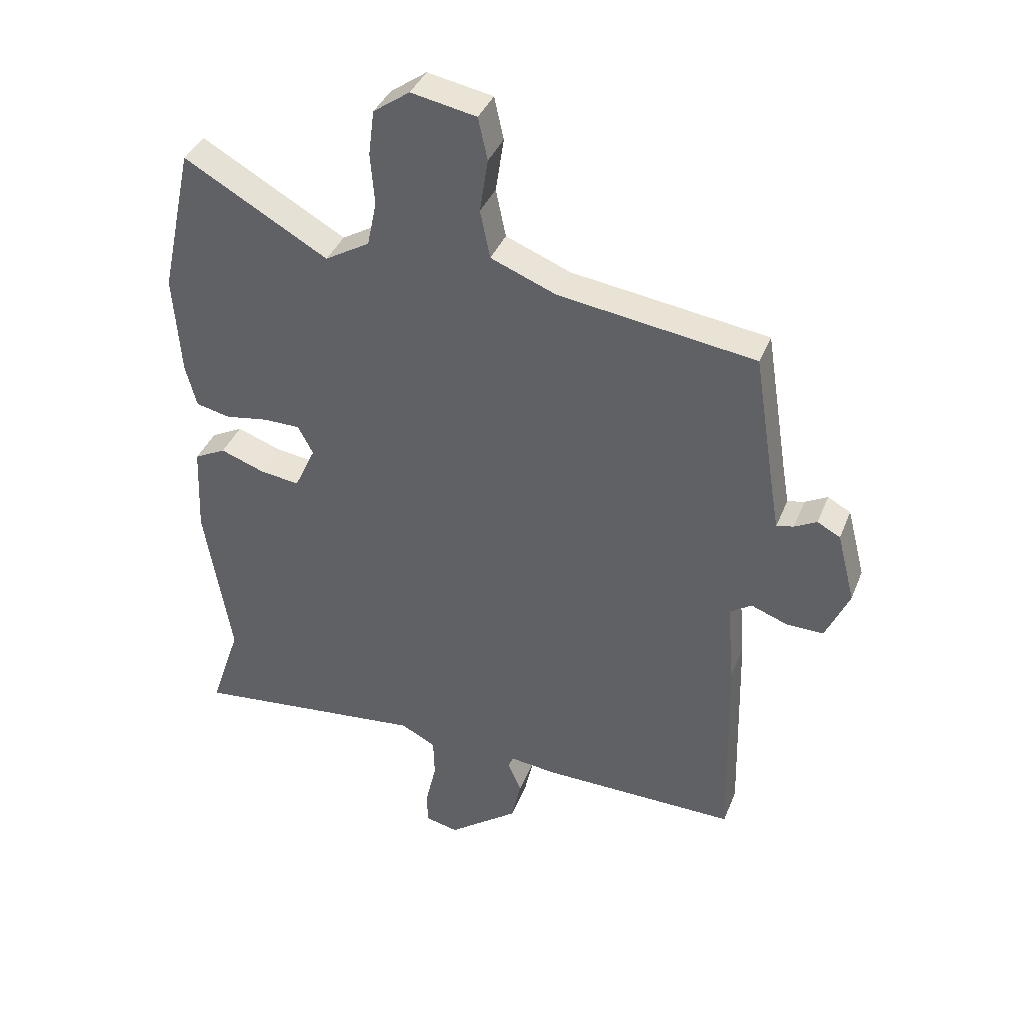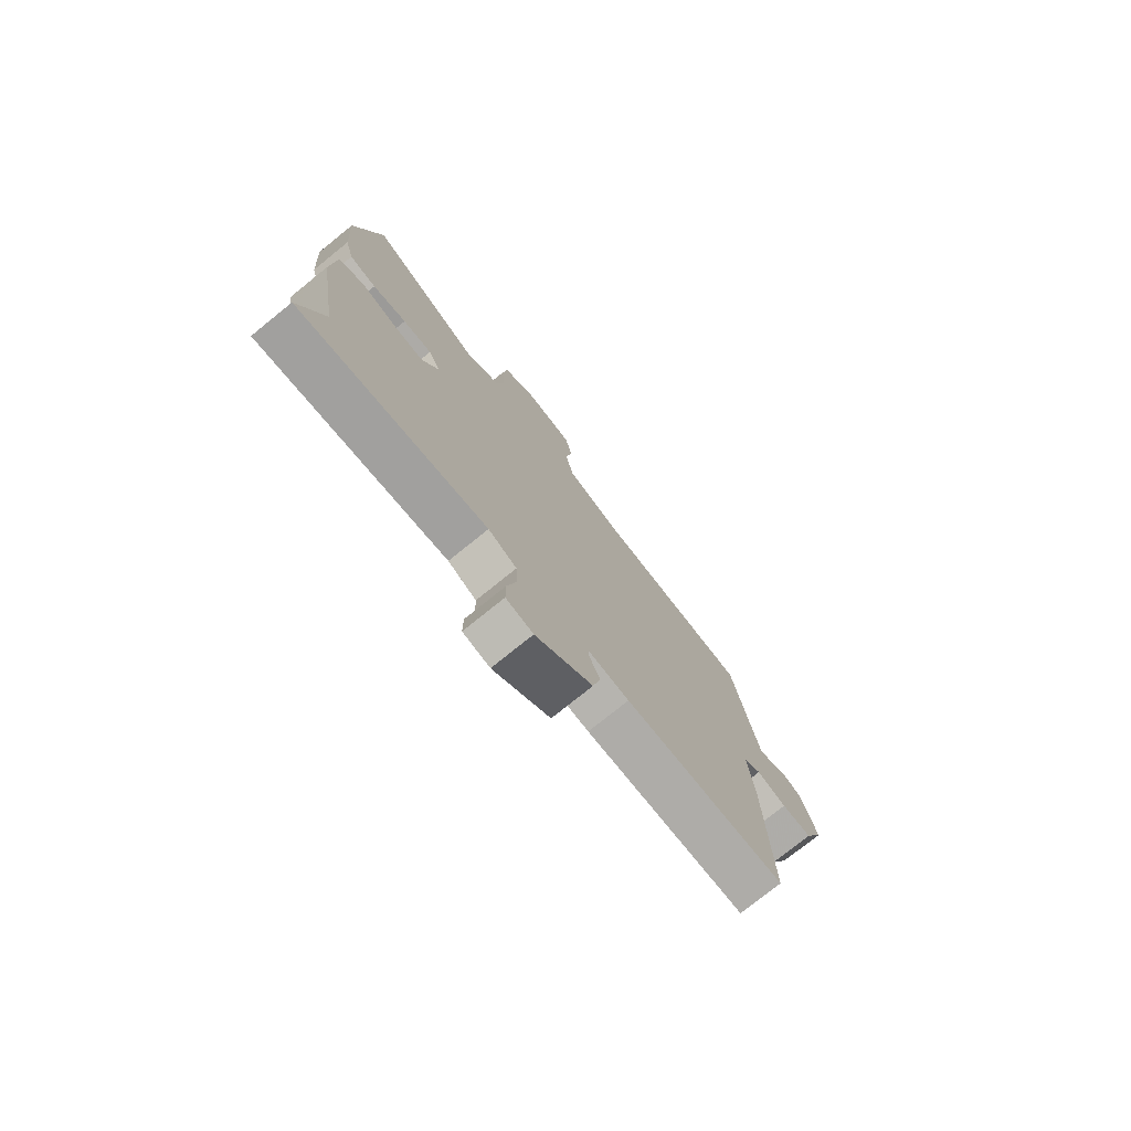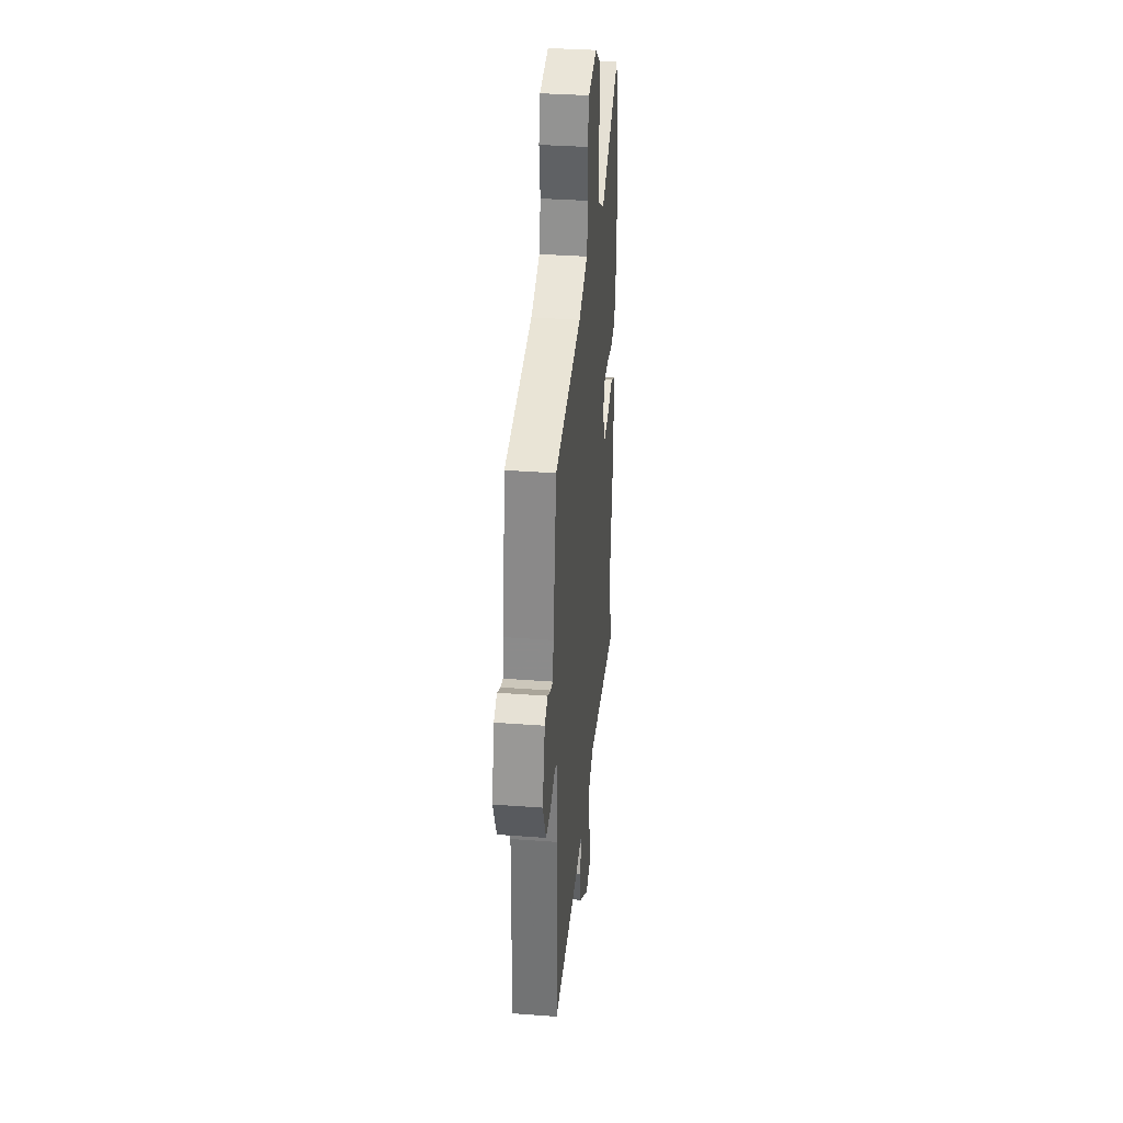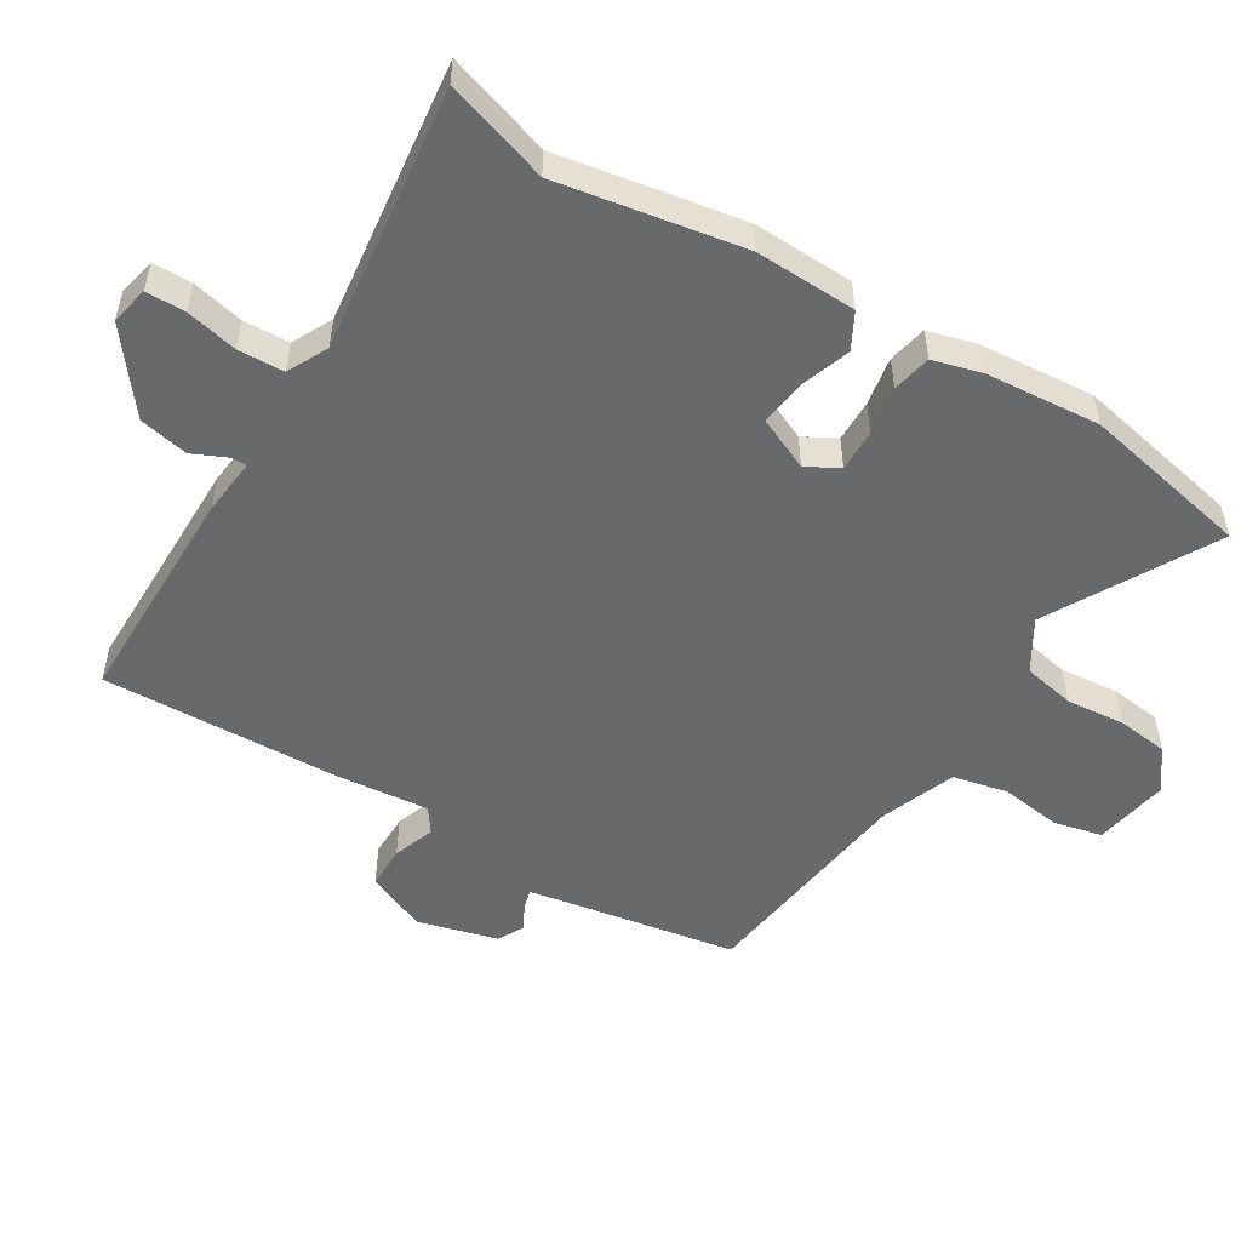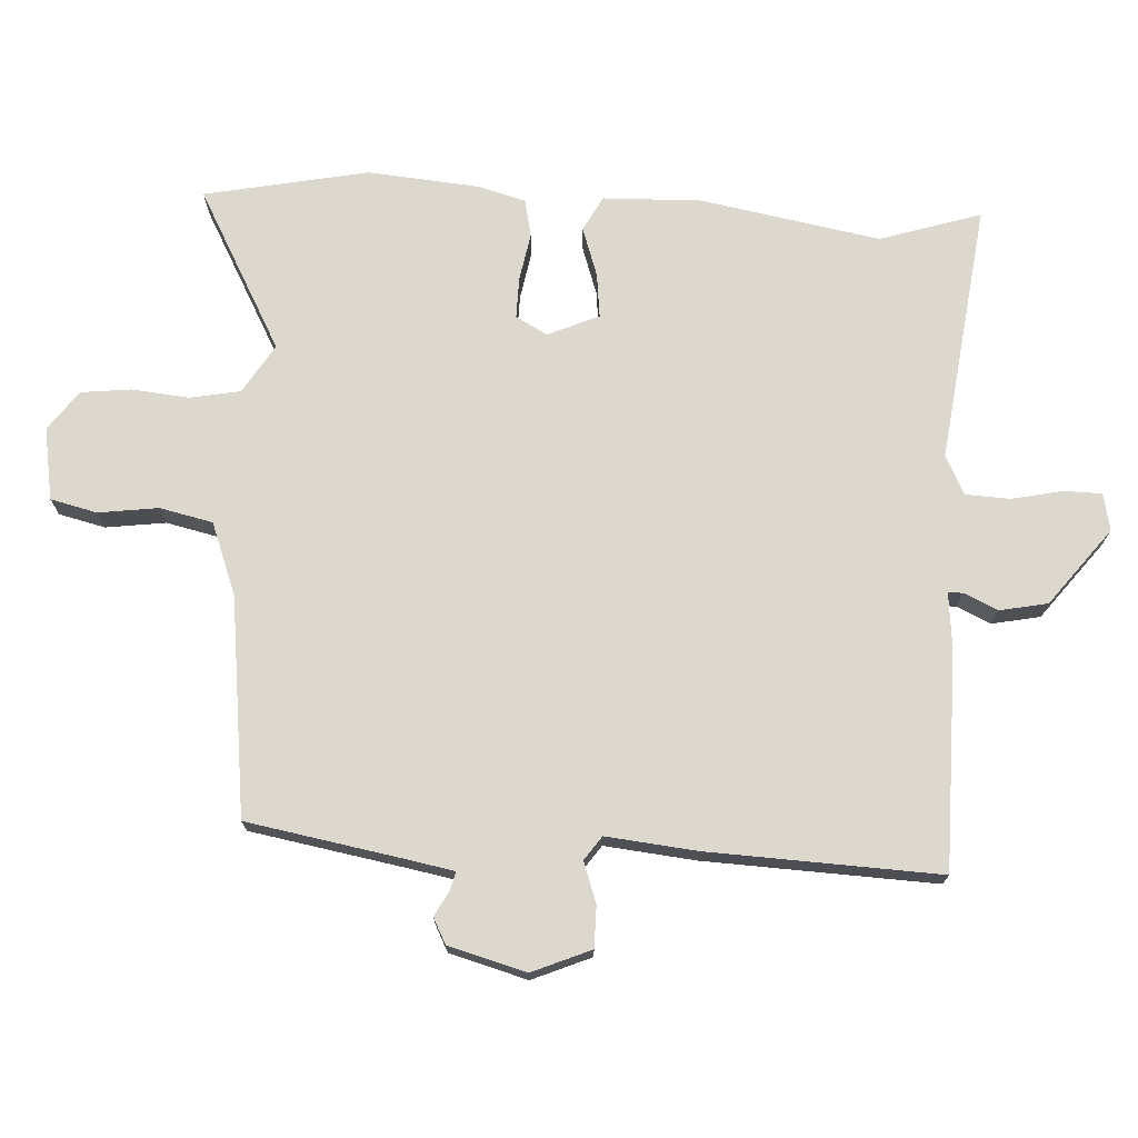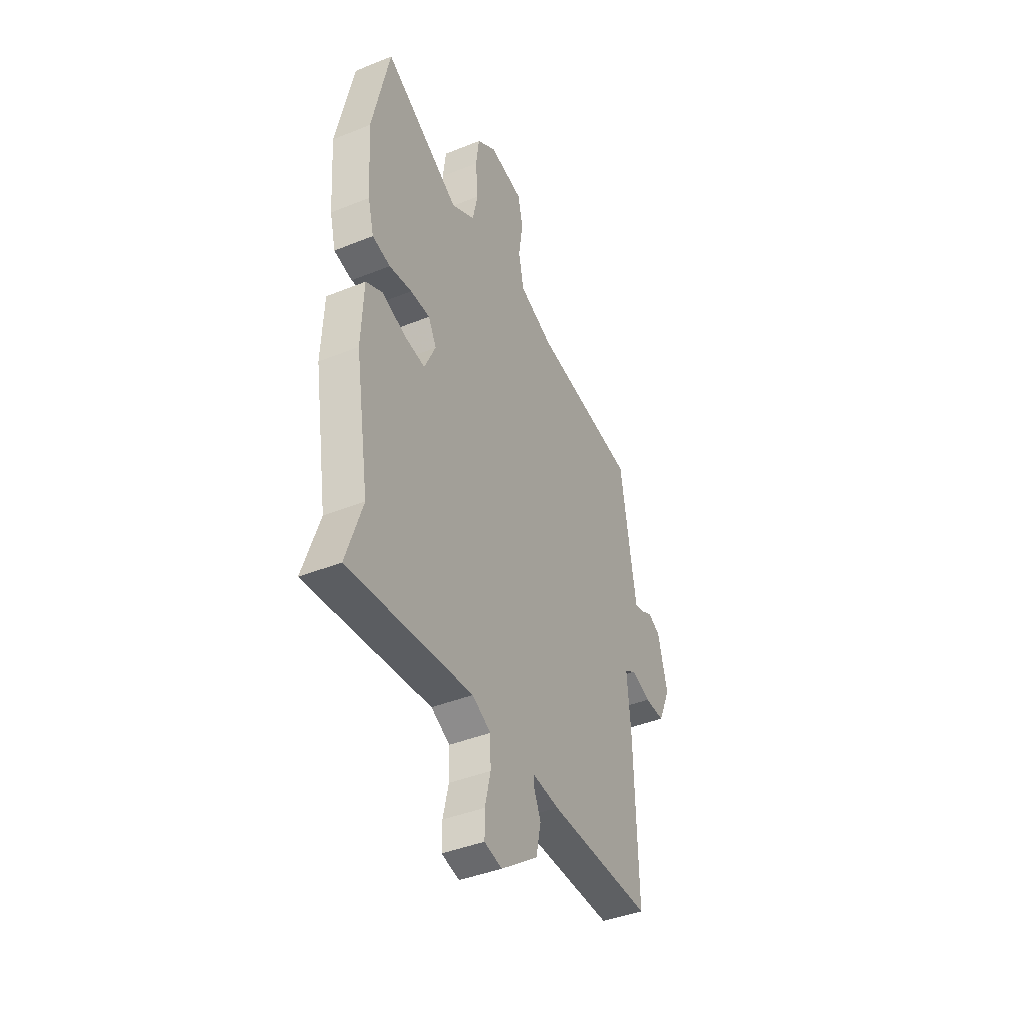
<metadata>
{"format":"obj","ext":"obj","renderer":"f3d","projection":"perspective","resolution":1024,"background":"white","views":[{"elev":38.4,"azim":20.4,"up":"+Z"},{"elev":-76.4,"azim":-51.1,"up":"+Z"},{"elev":35.0,"azim":95.7,"up":"+Z"},{"elev":-52.6,"azim":-120.7,"up":"+Y"},{"elev":72.6,"azim":94.1,"up":"+Y"},{"elev":-41.8,"azim":-64.1,"up":"+Z"}]}
</metadata>
<code>
v 0.508 0.07 0.473
v 0.548 0.07 0.223
v 0.559 0.07 0.159
v 0.588 0.07 0.166
v 0.626 0.07 0.186
v 0.665 0.07 0.165
v 0.696 0.07 0.045
v 0.656 0.07 -0.045
v 0.592 0.07 -0.044
v 0.53 0.07 -0.021
v 0.493 0.07 -0.046
v 0.505 0.07 -0.186
v 0.514 0.07 -0.543
v 0.178 0.07 -0.539
v 0.092 0.07 -0.529
v 0.092 0.07 -0.552
v 0.115 0.07 -0.604
v 0.099 0.07 -0.678
v -0.021 0.07 -0.768
v -0.078 0.07 -0.755
v -0.078 0.07 -0.696
v -0.06 0.07 -0.619
v -0.062 0.07 -0.55
v -0.122 0.07 -0.519
v -0.521 0.07 -0.563
v -0.469 0.07 -0.408
v -0.514 0.07 -0.131
v -0.507 0.07 0.021
v -0.453 0.07 0.049
v -0.378 0.07 0.022
v -0.31 0.07 0.013
v -0.274 0.07 0.091
v -0.3 0.07 0.14
v -0.363 0.07 0.14
v -0.436 0.07 0.128
v -0.494 0.07 0.141
v -0.513 0.07 0.214
v -0.525 0.07 0.387
v -0.47 0.07 0.639
v -0.225 0.07 0.5
v -0.149 0.07 0.545
v -0.133 0.07 0.622
v -0.14 0.07 0.71
v -0.13 0.07 0.787
v -0.068 0.07 0.831
v 0.043 0.07 0.81
v 0.059 0.07 0.738
v 0.045 0.07 0.646
v 0.062 0.07 0.564
v 0.173 0.07 0.52
v 0.508 0 0.473
v 0.548 0 0.223
v 0.559 0 0.159
v 0.588 0 0.166
v 0.626 0 0.186
v 0.665 0 0.165
v 0.696 0 0.045
v 0.656 0 -0.045
v 0.592 0 -0.044
v 0.53 0 -0.021
v 0.493 0 -0.046
v 0.505 0 -0.186
v 0.514 0 -0.543
v 0.178 0 -0.539
v 0.092 0 -0.529
v 0.092 0 -0.552
v 0.115 0 -0.604
v 0.099 0 -0.678
v -0.021 0 -0.768
v -0.078 0 -0.755
v -0.078 0 -0.696
v -0.06 0 -0.619
v -0.062 0 -0.55
v -0.122 0 -0.519
v -0.521 0 -0.563
v -0.469 0 -0.408
v -0.514 0 -0.131
v -0.507 0 0.021
v -0.453 0 0.049
v -0.378 0 0.022
v -0.31 0 0.013
v -0.274 0 0.091
v -0.3 0 0.14
v -0.363 0 0.14
v -0.436 0 0.128
v -0.494 0 0.141
v -0.513 0 0.214
v -0.525 0 0.387
v -0.47 0 0.639
v -0.225 0 0.5
v -0.149 0 0.545
v -0.133 0 0.622
v -0.14 0 0.71
v -0.13 0 0.787
v -0.068 0 0.831
v 0.043 0 0.81
v 0.059 0 0.738
v 0.045 0 0.646
v 0.062 0 0.564
v 0.173 0 0.52
f 45 46 47 48
f 45 48 49
f 42 43 44 45
f 41 42 45 49
f 40 41 49 50
f 38 39 40
f 34 35 36 37
f 33 34 37 38
f 27 28 29 30
f 26 27 30 31
f 24 25 26 31
f 23 24 31 32
f 19 20 21 22
f 19 22 23
f 16 17 18 19
f 15 16 19 23
f 12 13 14 15
f 11 12 15 23
f 7 8 9 10
f 5 6 7 10
f 4 5 10 11
f 3 4 11 23
f 40 50 1 2
f 33 38 40 2
f 32 33 2 3
f 3 23 32
f 98 97 96 95
f 99 98 95
f 95 94 93 92
f 99 95 92 91
f 100 99 91 90
f 90 89 88
f 87 86 85 84
f 88 87 84 83
f 80 79 78 77
f 81 80 77 76
f 81 76 75 74
f 82 81 74 73
f 72 71 70 69
f 73 72 69
f 69 68 67 66
f 73 69 66 65
f 65 64 63 62
f 73 65 62 61
f 60 59 58 57
f 60 57 56 55
f 61 60 55 54
f 73 61 54 53
f 52 51 100 90
f 52 90 88 83
f 53 52 83 82
f 82 73 53
f 1 51 52 2
f 2 52 53 3
f 3 53 54 4
f 4 54 55 5
f 5 55 56 6
f 6 56 57 7
f 7 57 58 8
f 8 58 59 9
f 9 59 60 10
f 10 60 61 11
f 11 61 62 12
f 12 62 63 13
f 13 63 64 14
f 14 64 65 15
f 15 65 66 16
f 16 66 67 17
f 17 67 68 18
f 18 68 69 19
f 19 69 70 20
f 20 70 71 21
f 21 71 72 22
f 22 72 73 23
f 23 73 74 24
f 24 74 75 25
f 25 75 76 26
f 26 76 77 27
f 27 77 78 28
f 28 78 79 29
f 29 79 80 30
f 30 80 81 31
f 31 81 82 32
f 32 82 83 33
f 33 83 84 34
f 34 84 85 35
f 35 85 86 36
f 36 86 87 37
f 37 87 88 38
f 38 88 89 39
f 39 89 90 40
f 40 90 91 41
f 41 91 92 42
f 42 92 93 43
f 43 93 94 44
f 44 94 95 45
f 45 95 96 46
f 46 96 97 47
f 47 97 98 48
f 48 98 99 49
f 49 99 100 50
f 50 100 51 1

</code>
